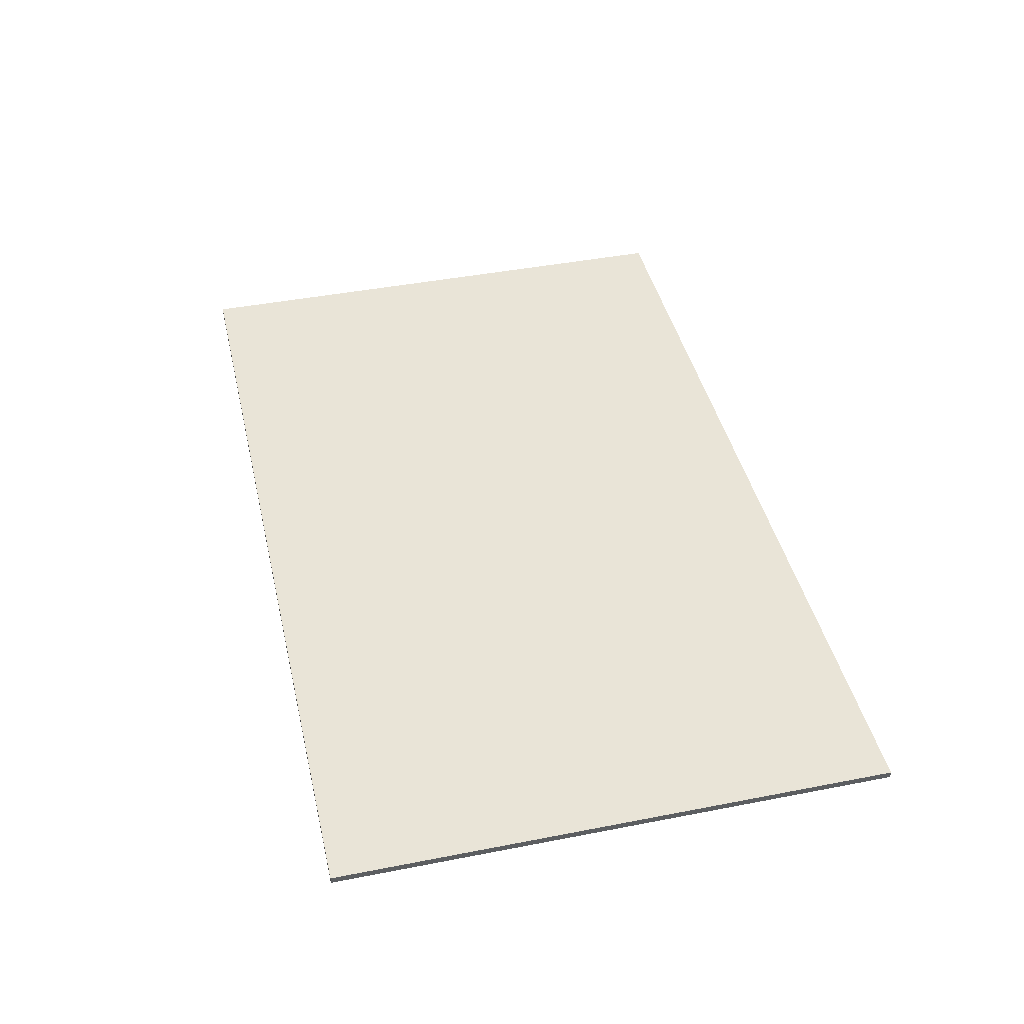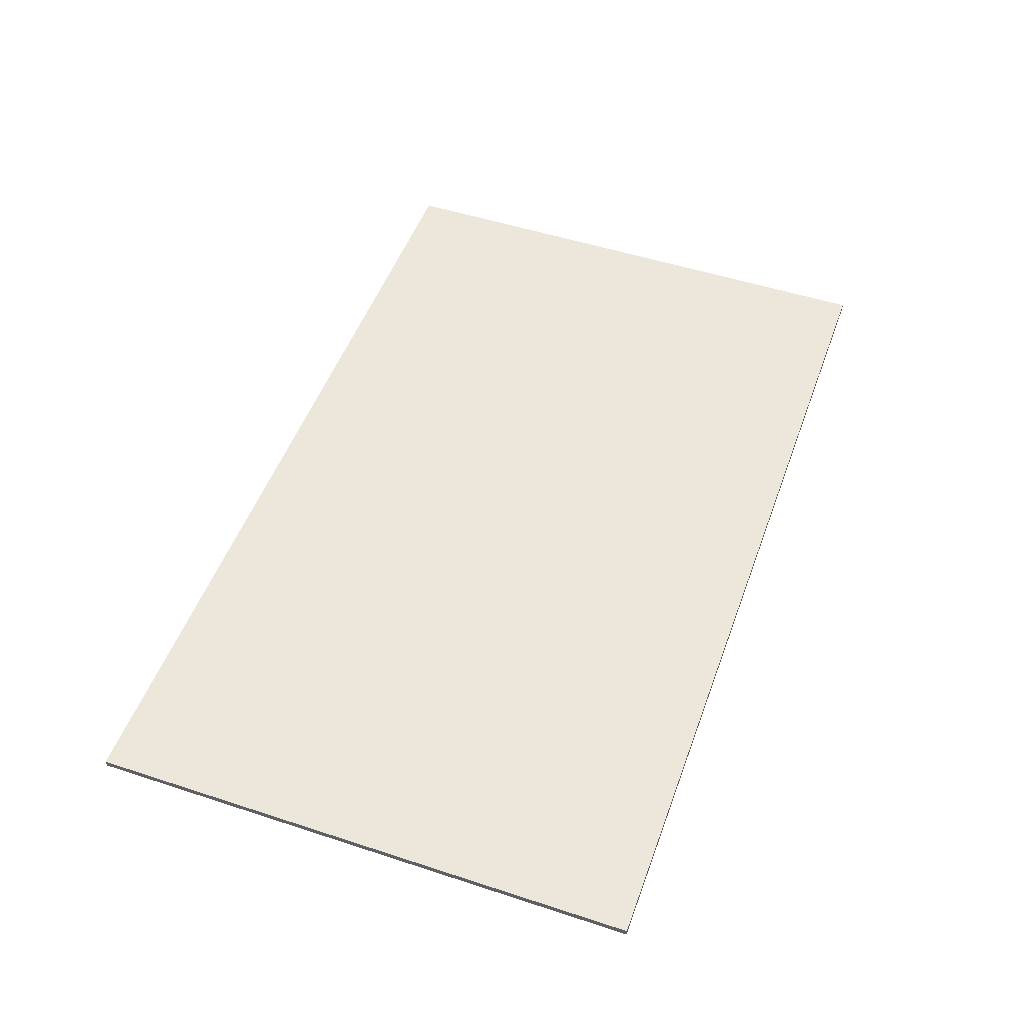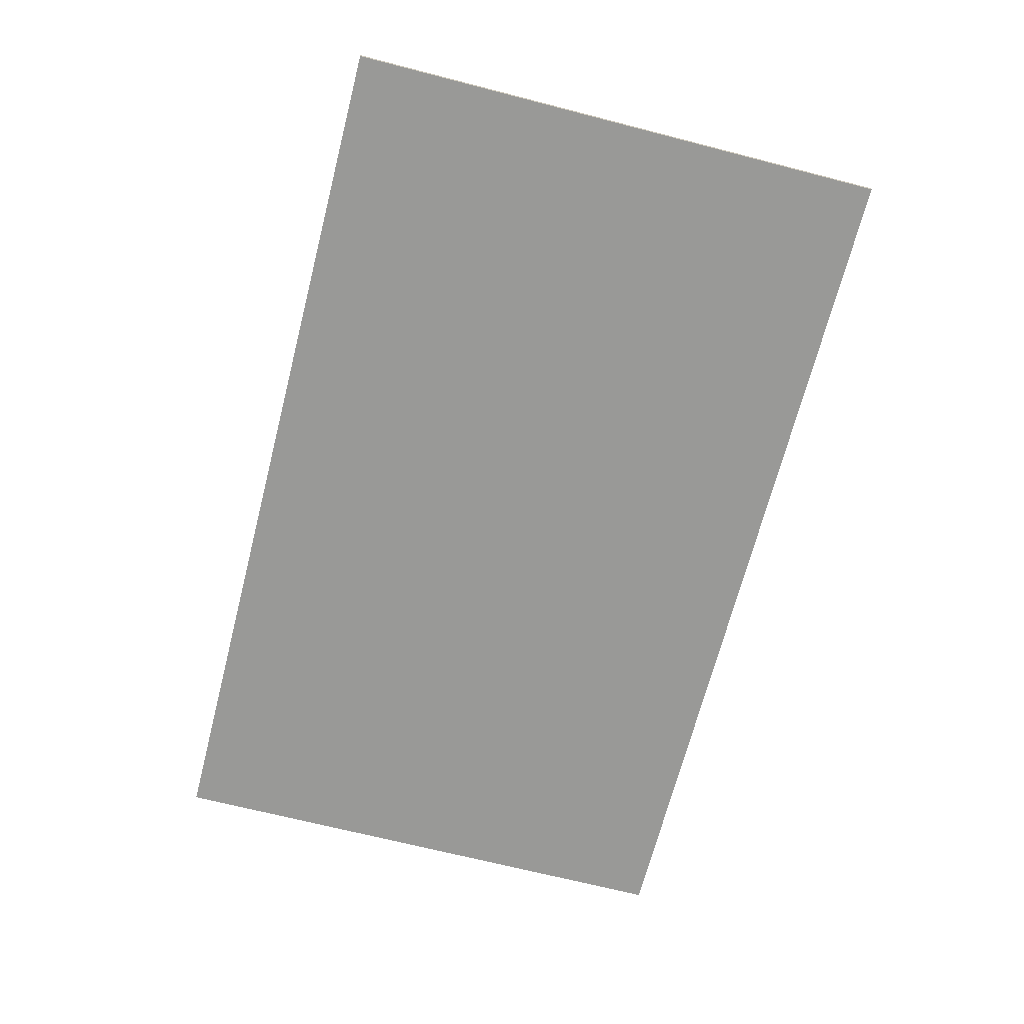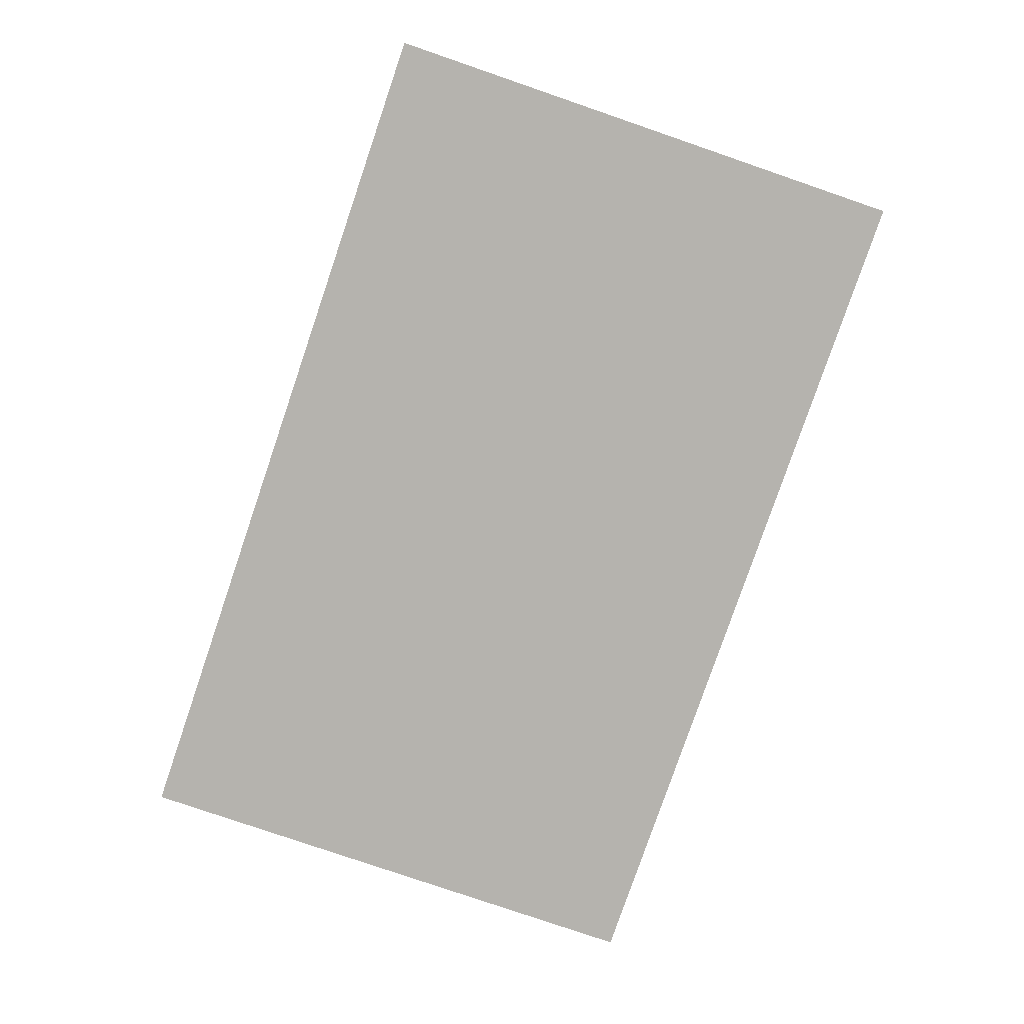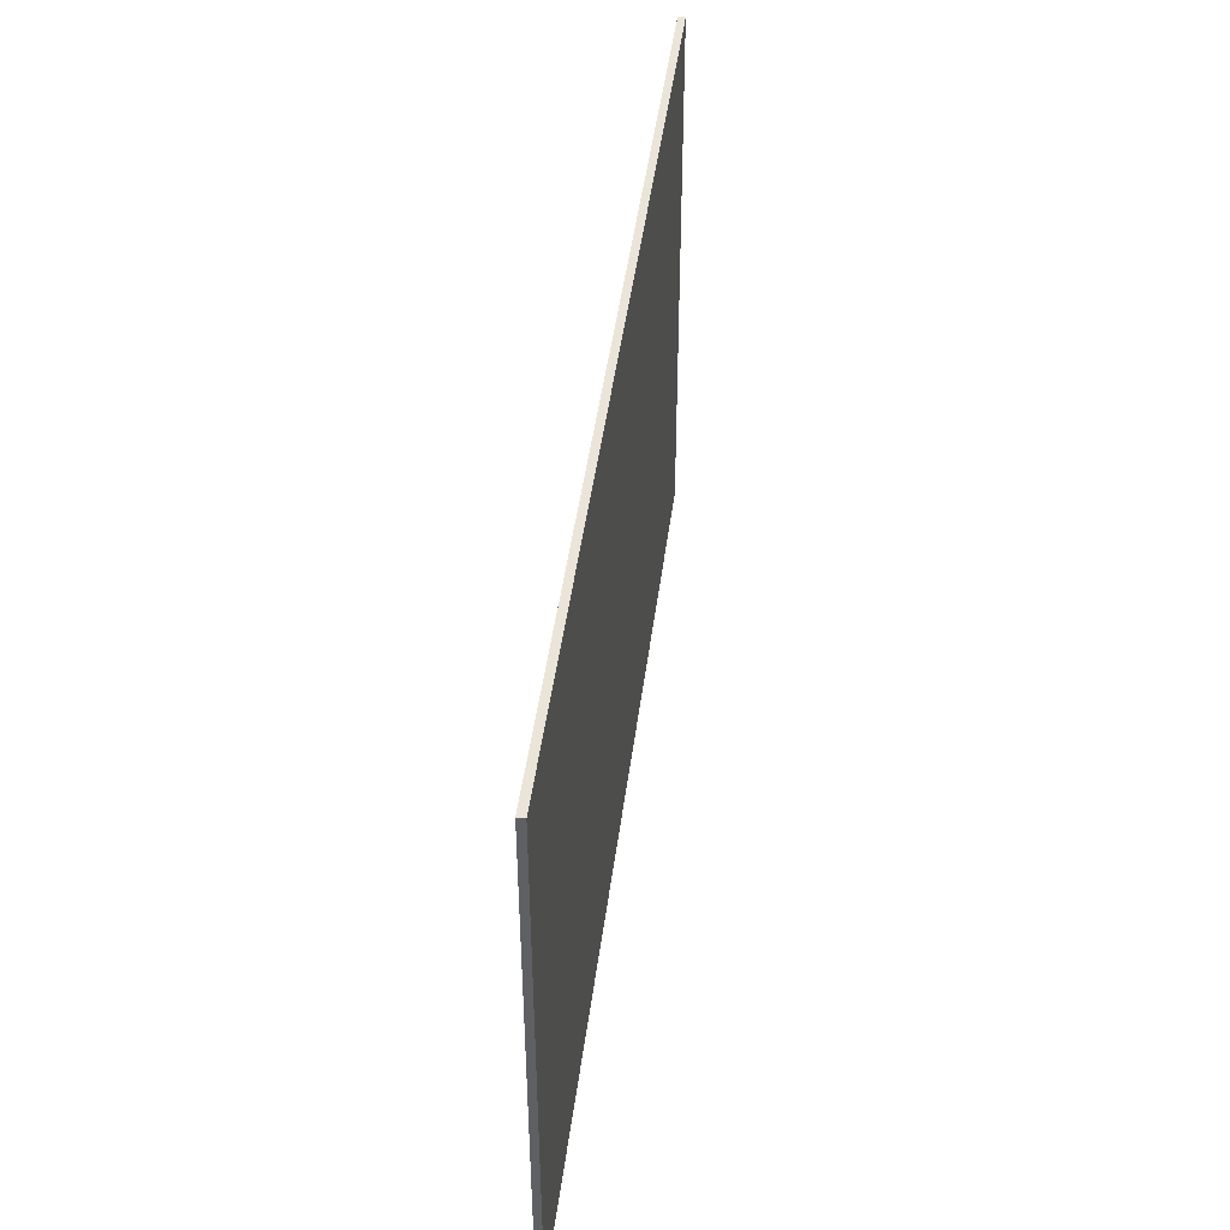
<metadata>
{"format":"obj","ext":"obj","renderer":"f3d","projection":"perspective","resolution":1024,"background":"white","views":[{"elev":43.2,"azim":77.0,"up":"+Y"},{"elev":50.7,"azim":-70.3,"up":"+Y"},{"elev":-68.8,"azim":-104.4,"up":"+Y"},{"elev":-79.9,"azim":-108.9,"up":"+Y"},{"elev":45.4,"azim":-82.7,"up":"+Z"}]}
</metadata>
<code>
o Floor
v 1.3 -0.01 -0.8
v 1.3 -0.01 0.8
v -1.3 -0.01 0.8
v -1.3 -0.01 -0.8
v 1.3 0.01 -0.8
v 1.3 0.01 0.8
v -1.3 0.01 0.8
v -1.3 0.01 -0.8
f 1 2 3 4
f 5 8 7 6
f 2 6 7 3
f 3 7 8 4
f 5 1 4 8
f 1 5 6 2

</code>
